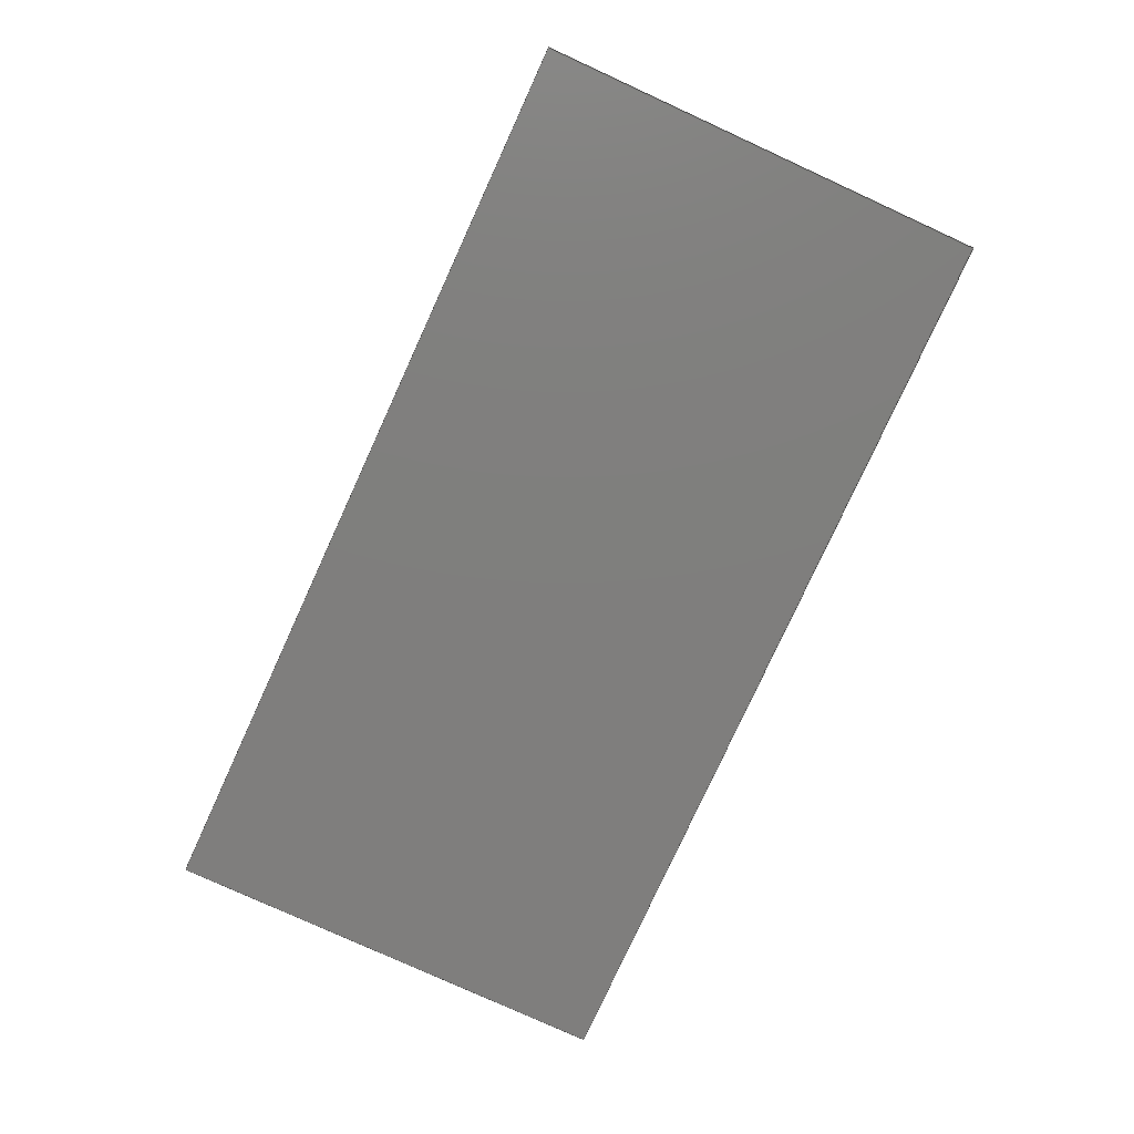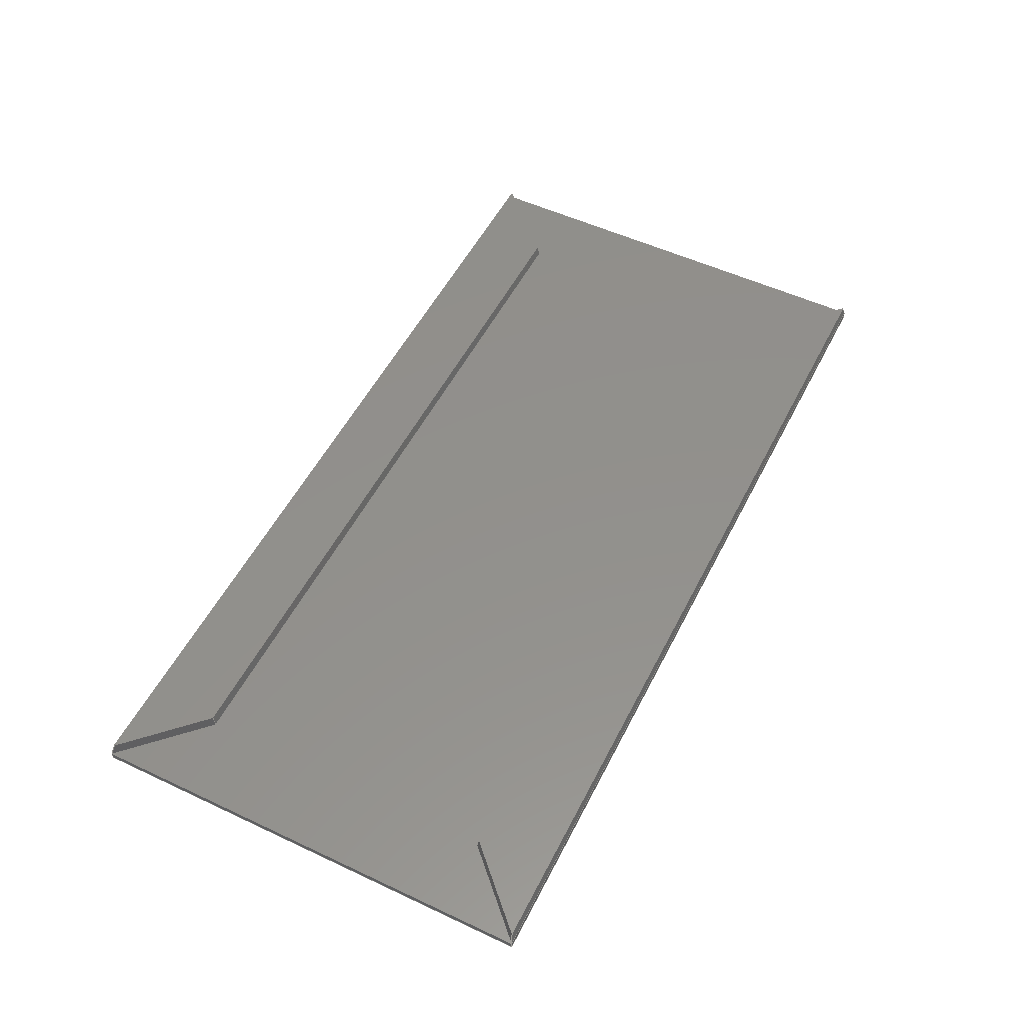
<metadata>
{"format":"step","ext":"step","renderer":"f3d","projection":"perspective","resolution":1024,"background":"white","views":[{"elev":-78.6,"azim":-114.6,"up":"+Z"},{"elev":53.4,"azim":116.6,"up":"+Z"}]}
</metadata>
<code>
ISO-10303-21;
DATA;
#1=MECHANICAL_DESIGN_GEOMETRIC_PRESENTATION_REPRESENTATION('',(#4),#432);
#2=SHAPE_REPRESENTATION_RELATIONSHIP('SRR','None',#439,#3);
#3=ADVANCED_BREP_SHAPE_REPRESENTATION('',(#5),#431);
#4=STYLED_ITEM('',(#449),#5);
#5=MANIFOLD_SOLID_BREP('Body1',#260);
#6=FACE_OUTER_BOUND('',#22,.T.);
#7=FACE_OUTER_BOUND('',#23,.T.);
#8=FACE_OUTER_BOUND('',#24,.T.);
#9=FACE_OUTER_BOUND('',#25,.T.);
#10=FACE_OUTER_BOUND('',#26,.T.);
#11=FACE_OUTER_BOUND('',#27,.T.);
#12=FACE_OUTER_BOUND('',#28,.T.);
#13=FACE_OUTER_BOUND('',#29,.T.);
#14=FACE_OUTER_BOUND('',#30,.T.);
#15=FACE_OUTER_BOUND('',#31,.T.);
#16=FACE_OUTER_BOUND('',#32,.T.);
#17=FACE_OUTER_BOUND('',#33,.T.);
#18=FACE_OUTER_BOUND('',#34,.T.);
#19=FACE_OUTER_BOUND('',#35,.T.);
#20=FACE_OUTER_BOUND('',#36,.T.);
#21=FACE_OUTER_BOUND('',#37,.T.);
#22=EDGE_LOOP('',(#160,#161,#162,#163));
#23=EDGE_LOOP('',(#164,#165,#166,#167));
#24=EDGE_LOOP('',(#168,#169,#170,#171));
#25=EDGE_LOOP('',(#172,#173,#174,#175));
#26=EDGE_LOOP('',(#176,#177,#178,#179));
#27=EDGE_LOOP('',(#180,#181,#182,#183,#184,#185,#186,#187));
#28=EDGE_LOOP('',(#188,#189,#190,#191));
#29=EDGE_LOOP('',(#192,#193,#194,#195));
#30=EDGE_LOOP('',(#196,#197,#198,#199));
#31=EDGE_LOOP('',(#200,#201,#202,#203));
#32=EDGE_LOOP('',(#204,#205,#206,#207));
#33=EDGE_LOOP('',(#208,#209,#210,#211));
#34=EDGE_LOOP('',(#212,#213,#214,#215));
#35=EDGE_LOOP('',(#216,#217,#218,#219));
#36=EDGE_LOOP('',(#220,#221,#222,#223));
#37=EDGE_LOOP('',(#224,#225,#226,#227));
#38=LINE('',#362,#72);
#39=LINE('',#364,#73);
#40=LINE('',#366,#74);
#41=LINE('',#367,#75);
#42=LINE('',#370,#76);
#43=LINE('',#372,#77);
#44=LINE('',#373,#78);
#45=LINE('',#376,#79);
#46=LINE('',#378,#80);
#47=LINE('',#379,#81);
#48=LINE('',#381,#82);
#49=LINE('',#382,#83);
#50=LINE('',#386,#84);
#51=LINE('',#388,#85);
#52=LINE('',#390,#86);
#53=LINE('',#392,#87);
#54=LINE('',#393,#88);
#55=LINE('',#397,#89);
#56=LINE('',#398,#90);
#57=LINE('',#399,#91);
#58=LINE('',#402,#92);
#59=LINE('',#403,#93);
#60=LINE('',#404,#94);
#61=LINE('',#407,#95);
#62=LINE('',#408,#96);
#63=LINE('',#410,#97);
#64=LINE('',#415,#98);
#65=LINE('',#416,#99);
#66=LINE('',#417,#100);
#67=LINE('',#420,#101);
#68=LINE('',#421,#102);
#69=LINE('',#424,#103);
#70=LINE('',#425,#104);
#71=LINE('',#427,#105);
#72=VECTOR('',#294,1);
#73=VECTOR('',#295,1);
#74=VECTOR('',#296,1);
#75=VECTOR('',#297,1);
#76=VECTOR('',#300,1);
#77=VECTOR('',#301,1);
#78=VECTOR('',#302,1);
#79=VECTOR('',#305,1);
#80=VECTOR('',#306,1);
#81=VECTOR('',#307,1);
#82=VECTOR('',#310,1);
#83=VECTOR('',#311,1);
#84=VECTOR('',#316,1);
#85=VECTOR('',#317,1);
#86=VECTOR('',#318,1);
#87=VECTOR('',#319,1);
#88=VECTOR('',#320,1);
#89=VECTOR('',#323,1);
#90=VECTOR('',#324,1);
#91=VECTOR('',#325,1);
#92=VECTOR('',#328,1);
#93=VECTOR('',#329,1);
#94=VECTOR('',#330,1);
#95=VECTOR('',#333,1);
#96=VECTOR('',#334,1);
#97=VECTOR('',#337,1);
#98=VECTOR('',#342,1);
#99=VECTOR('',#343,1);
#100=VECTOR('',#344,1);
#101=VECTOR('',#347,1);
#102=VECTOR('',#348,1);
#103=VECTOR('',#351,1);
#104=VECTOR('',#352,1);
#105=VECTOR('',#355,1);
#106=VERTEX_POINT('',#360);
#107=VERTEX_POINT('',#361);
#108=VERTEX_POINT('',#363);
#109=VERTEX_POINT('',#365);
#110=VERTEX_POINT('',#369);
#111=VERTEX_POINT('',#371);
#112=VERTEX_POINT('',#375);
#113=VERTEX_POINT('',#377);
#114=VERTEX_POINT('',#385);
#115=VERTEX_POINT('',#387);
#116=VERTEX_POINT('',#389);
#117=VERTEX_POINT('',#391);
#118=VERTEX_POINT('',#395);
#119=VERTEX_POINT('',#396);
#120=VERTEX_POINT('',#401);
#121=VERTEX_POINT('',#406);
#122=VERTEX_POINT('',#413);
#123=VERTEX_POINT('',#414);
#124=VERTEX_POINT('',#419);
#125=VERTEX_POINT('',#423);
#126=EDGE_CURVE('',#106,#107,#38,.T.);
#127=EDGE_CURVE('',#108,#107,#39,.T.);
#128=EDGE_CURVE('',#108,#109,#40,.T.);
#129=EDGE_CURVE('',#109,#106,#41,.T.);
#130=EDGE_CURVE('',#107,#110,#42,.T.);
#131=EDGE_CURVE('',#111,#110,#43,.T.);
#132=EDGE_CURVE('',#108,#111,#44,.T.);
#133=EDGE_CURVE('',#110,#112,#45,.T.);
#134=EDGE_CURVE('',#113,#112,#46,.T.);
#135=EDGE_CURVE('',#111,#113,#47,.T.);
#136=EDGE_CURVE('',#112,#106,#48,.T.);
#137=EDGE_CURVE('',#113,#109,#49,.T.);
#138=EDGE_CURVE('',#109,#114,#50,.T.);
#139=EDGE_CURVE('',#114,#115,#51,.T.);
#140=EDGE_CURVE('',#115,#116,#52,.T.);
#141=EDGE_CURVE('',#116,#117,#53,.T.);
#142=EDGE_CURVE('',#117,#108,#54,.T.);
#143=EDGE_CURVE('',#118,#119,#55,.T.);
#144=EDGE_CURVE('',#117,#119,#56,.T.);
#145=EDGE_CURVE('',#116,#118,#57,.T.);
#146=EDGE_CURVE('',#119,#120,#58,.T.);
#147=EDGE_CURVE('',#114,#120,#59,.T.);
#148=EDGE_CURVE('',#114,#117,#60,.T.);
#149=EDGE_CURVE('',#120,#121,#61,.T.);
#150=EDGE_CURVE('',#115,#121,#62,.T.);
#151=EDGE_CURVE('',#121,#118,#63,.T.);
#152=EDGE_CURVE('',#122,#123,#64,.T.);
#153=EDGE_CURVE('',#123,#109,#65,.T.);
#154=EDGE_CURVE('',#122,#108,#66,.T.);
#155=EDGE_CURVE('',#124,#122,#67,.T.);
#156=EDGE_CURVE('',#124,#117,#68,.T.);
#157=EDGE_CURVE('',#125,#124,#69,.T.);
#158=EDGE_CURVE('',#125,#114,#70,.T.);
#159=EDGE_CURVE('',#123,#125,#71,.T.);
#160=ORIENTED_EDGE('',*,*,#126,.T.);
#161=ORIENTED_EDGE('',*,*,#127,.F.);
#162=ORIENTED_EDGE('',*,*,#128,.T.);
#163=ORIENTED_EDGE('',*,*,#129,.T.);
#164=ORIENTED_EDGE('',*,*,#130,.T.);
#165=ORIENTED_EDGE('',*,*,#131,.F.);
#166=ORIENTED_EDGE('',*,*,#132,.F.);
#167=ORIENTED_EDGE('',*,*,#127,.T.);
#168=ORIENTED_EDGE('',*,*,#133,.T.);
#169=ORIENTED_EDGE('',*,*,#134,.F.);
#170=ORIENTED_EDGE('',*,*,#135,.F.);
#171=ORIENTED_EDGE('',*,*,#131,.T.);
#172=ORIENTED_EDGE('',*,*,#136,.T.);
#173=ORIENTED_EDGE('',*,*,#129,.F.);
#174=ORIENTED_EDGE('',*,*,#137,.F.);
#175=ORIENTED_EDGE('',*,*,#134,.T.);
#176=ORIENTED_EDGE('',*,*,#126,.F.);
#177=ORIENTED_EDGE('',*,*,#136,.F.);
#178=ORIENTED_EDGE('',*,*,#133,.F.);
#179=ORIENTED_EDGE('',*,*,#130,.F.);
#180=ORIENTED_EDGE('',*,*,#132,.T.);
#181=ORIENTED_EDGE('',*,*,#135,.T.);
#182=ORIENTED_EDGE('',*,*,#137,.T.);
#183=ORIENTED_EDGE('',*,*,#138,.T.);
#184=ORIENTED_EDGE('',*,*,#139,.T.);
#185=ORIENTED_EDGE('',*,*,#140,.T.);
#186=ORIENTED_EDGE('',*,*,#141,.T.);
#187=ORIENTED_EDGE('',*,*,#142,.T.);
#188=ORIENTED_EDGE('',*,*,#143,.T.);
#189=ORIENTED_EDGE('',*,*,#144,.F.);
#190=ORIENTED_EDGE('',*,*,#141,.F.);
#191=ORIENTED_EDGE('',*,*,#145,.T.);
#192=ORIENTED_EDGE('',*,*,#146,.T.);
#193=ORIENTED_EDGE('',*,*,#147,.F.);
#194=ORIENTED_EDGE('',*,*,#148,.T.);
#195=ORIENTED_EDGE('',*,*,#144,.T.);
#196=ORIENTED_EDGE('',*,*,#149,.T.);
#197=ORIENTED_EDGE('',*,*,#150,.F.);
#198=ORIENTED_EDGE('',*,*,#139,.F.);
#199=ORIENTED_EDGE('',*,*,#147,.T.);
#200=ORIENTED_EDGE('',*,*,#151,.T.);
#201=ORIENTED_EDGE('',*,*,#145,.F.);
#202=ORIENTED_EDGE('',*,*,#140,.F.);
#203=ORIENTED_EDGE('',*,*,#150,.T.);
#204=ORIENTED_EDGE('',*,*,#143,.F.);
#205=ORIENTED_EDGE('',*,*,#151,.F.);
#206=ORIENTED_EDGE('',*,*,#149,.F.);
#207=ORIENTED_EDGE('',*,*,#146,.F.);
#208=ORIENTED_EDGE('',*,*,#152,.T.);
#209=ORIENTED_EDGE('',*,*,#153,.T.);
#210=ORIENTED_EDGE('',*,*,#128,.F.);
#211=ORIENTED_EDGE('',*,*,#154,.F.);
#212=ORIENTED_EDGE('',*,*,#155,.T.);
#213=ORIENTED_EDGE('',*,*,#154,.T.);
#214=ORIENTED_EDGE('',*,*,#142,.F.);
#215=ORIENTED_EDGE('',*,*,#156,.F.);
#216=ORIENTED_EDGE('',*,*,#157,.T.);
#217=ORIENTED_EDGE('',*,*,#156,.T.);
#218=ORIENTED_EDGE('',*,*,#148,.F.);
#219=ORIENTED_EDGE('',*,*,#158,.F.);
#220=ORIENTED_EDGE('',*,*,#159,.T.);
#221=ORIENTED_EDGE('',*,*,#158,.T.);
#222=ORIENTED_EDGE('',*,*,#138,.F.);
#223=ORIENTED_EDGE('',*,*,#153,.F.);
#224=ORIENTED_EDGE('',*,*,#159,.F.);
#225=ORIENTED_EDGE('',*,*,#152,.F.);
#226=ORIENTED_EDGE('',*,*,#155,.F.);
#227=ORIENTED_EDGE('',*,*,#157,.F.);
#228=PLANE('',#274);
#229=PLANE('',#275);
#230=PLANE('',#276);
#231=PLANE('',#277);
#232=PLANE('',#278);
#233=PLANE('',#279);
#234=PLANE('',#280);
#235=PLANE('',#281);
#236=PLANE('',#282);
#237=PLANE('',#283);
#238=PLANE('',#284);
#239=PLANE('',#285);
#240=PLANE('',#286);
#241=PLANE('',#287);
#242=PLANE('',#288);
#243=PLANE('',#289);
#244=ADVANCED_FACE('',(#6),#228,.T.);
#245=ADVANCED_FACE('',(#7),#229,.T.);
#246=ADVANCED_FACE('',(#8),#230,.T.);
#247=ADVANCED_FACE('',(#9),#231,.T.);
#248=ADVANCED_FACE('',(#10),#232,.T.);
#249=ADVANCED_FACE('',(#11),#233,.T.);
#250=ADVANCED_FACE('',(#12),#234,.T.);
#251=ADVANCED_FACE('',(#13),#235,.T.);
#252=ADVANCED_FACE('',(#14),#236,.T.);
#253=ADVANCED_FACE('',(#15),#237,.T.);
#254=ADVANCED_FACE('',(#16),#238,.T.);
#255=ADVANCED_FACE('',(#17),#239,.T.);
#256=ADVANCED_FACE('',(#18),#240,.T.);
#257=ADVANCED_FACE('',(#19),#241,.T.);
#258=ADVANCED_FACE('',(#20),#242,.T.);
#259=ADVANCED_FACE('',(#21),#243,.F.);
#260=CLOSED_SHELL('',(#244,#245,#246,#247,#248,#249,#250,#251,#252,#253,
#254,#255,#256,#257,#258,#259));
#261=DERIVED_UNIT_ELEMENT(#263,1);
#262=DERIVED_UNIT_ELEMENT(#434,3);
#263=(
MASS_UNIT()
NAMED_UNIT(*)
SI_UNIT(.KILO.,.GRAM.)
);
#264=DERIVED_UNIT((#261,#262));
#265=MEASURE_REPRESENTATION_ITEM('density measure',
POSITIVE_RATIO_MEASURE(7850),#264);
#266=PROPERTY_DEFINITION_REPRESENTATION(#271,#268);
#267=PROPERTY_DEFINITION_REPRESENTATION(#272,#269);
#268=REPRESENTATION('material name',(#270),#431);
#269=REPRESENTATION('density',(#265),#431);
#270=DESCRIPTIVE_REPRESENTATION_ITEM('Steel','Steel');
#271=PROPERTY_DEFINITION('material property','material name',#441);
#272=PROPERTY_DEFINITION('material property','density of part',#441);
#273=AXIS2_PLACEMENT_3D('placement',#358,#290,#291);
#274=AXIS2_PLACEMENT_3D('',#359,#292,#293);
#275=AXIS2_PLACEMENT_3D('',#368,#298,#299);
#276=AXIS2_PLACEMENT_3D('',#374,#303,#304);
#277=AXIS2_PLACEMENT_3D('',#380,#308,#309);
#278=AXIS2_PLACEMENT_3D('',#383,#312,#313);
#279=AXIS2_PLACEMENT_3D('',#384,#314,#315);
#280=AXIS2_PLACEMENT_3D('',#394,#321,#322);
#281=AXIS2_PLACEMENT_3D('',#400,#326,#327);
#282=AXIS2_PLACEMENT_3D('',#405,#331,#332);
#283=AXIS2_PLACEMENT_3D('',#409,#335,#336);
#284=AXIS2_PLACEMENT_3D('',#411,#338,#339);
#285=AXIS2_PLACEMENT_3D('',#412,#340,#341);
#286=AXIS2_PLACEMENT_3D('',#418,#345,#346);
#287=AXIS2_PLACEMENT_3D('',#422,#349,#350);
#288=AXIS2_PLACEMENT_3D('',#426,#353,#354);
#289=AXIS2_PLACEMENT_3D('',#428,#356,#357);
#290=DIRECTION('axis',(0,0,1));
#291=DIRECTION('refdir',(1,0,0));
#292=DIRECTION('center_axis',(0,0.9848,0.1736));
#293=DIRECTION('ref_axis',(-1,0,0));
#294=DIRECTION('',(1,0,0));
#295=DIRECTION('',(-0.3866,-0.1601,0.9082));
#296=DIRECTION('',(-1,0,0));
#297=DIRECTION('',(0.3866,-0.1601,0.9082));
#298=DIRECTION('center_axis',(0.6964,-0.6964,0.1736));
#299=DIRECTION('ref_axis',(0.7071,0.7071,0));
#300=DIRECTION('',(-0.7071,-0.7071,0));
#301=DIRECTION('',(-0.07174,0.1732,0.9823));
#302=DIRECTION('',(-0.7071,-0.7071,0));
#303=DIRECTION('center_axis',(0,-0.9848,0.1736));
#304=DIRECTION('ref_axis',(1,0,0));
#305=DIRECTION('',(-1,0,0));
#306=DIRECTION('',(0.07174,0.1732,0.9823));
#307=DIRECTION('',(-1,0,0));
#308=DIRECTION('center_axis',(-0.6964,-0.6964,0.1736));
#309=DIRECTION('ref_axis',(0.7071,-0.7071,0));
#310=DIRECTION('',(-0.7071,0.7071,0));
#311=DIRECTION('',(-0.7071,0.7071,0));
#312=DIRECTION('center_axis',(0,0,1));
#313=DIRECTION('ref_axis',(1,0,0));
#314=DIRECTION('center_axis',(0,0,1));
#315=DIRECTION('ref_axis',(1,0,0));
#316=DIRECTION('',(-6.574e-33,-1,0));
#317=DIRECTION('',(0.7071,0.7071,0));
#318=DIRECTION('',(1,0,0));
#319=DIRECTION('',(0.7071,-0.7071,0));
#320=DIRECTION('',(0,1,0));
#321=DIRECTION('center_axis',(0.6964,0.6964,0.1736));
#322=DIRECTION('ref_axis',(-0.7071,0.7071,0));
#323=DIRECTION('',(0.7071,-0.7071,0));
#324=DIRECTION('',(-0.3866,0.1601,0.9082));
#325=DIRECTION('',(-0.07174,-0.1732,0.9823));
#326=DIRECTION('center_axis',(0,-0.9848,0.1736));
#327=DIRECTION('ref_axis',(1,0,0));
#328=DIRECTION('',(-1,0,0));
#329=DIRECTION('',(0.3866,0.1601,0.9082));
#330=DIRECTION('',(1,0,0));
#331=DIRECTION('center_axis',(-0.6964,0.6964,0.1736));
#332=DIRECTION('ref_axis',(-0.7071,-0.7071,0));
#333=DIRECTION('',(0.7071,0.7071,0));
#334=DIRECTION('',(0.07174,-0.1732,0.9823));
#335=DIRECTION('center_axis',(0,0.9848,0.1736));
#336=DIRECTION('ref_axis',(-1,0,0));
#337=DIRECTION('',(1,0,0));
#338=DIRECTION('center_axis',(0,0,1));
#339=DIRECTION('ref_axis',(1,0,0));
#340=DIRECTION('center_axis',(0,1,0));
#341=DIRECTION('ref_axis',(-1,0,0));
#342=DIRECTION('',(-1,0,0));
#343=DIRECTION('',(0,0,1));
#344=DIRECTION('',(0,0,1));
#345=DIRECTION('center_axis',(1,0,0));
#346=DIRECTION('ref_axis',(0,1,0));
#347=DIRECTION('',(0,1,0));
#348=DIRECTION('',(0,0,1));
#349=DIRECTION('center_axis',(0,-1,0));
#350=DIRECTION('ref_axis',(1,0,0));
#351=DIRECTION('',(1,0,0));
#352=DIRECTION('',(0,0,1));
#353=DIRECTION('center_axis',(-1,6.574e-33,0));
#354=DIRECTION('ref_axis',(-6.574e-33,-1,0));
#355=DIRECTION('',(-6.574e-33,-1,0));
#356=DIRECTION('center_axis',(0,0,1));
#357=DIRECTION('ref_axis',(1,0,0));
#358=CARTESIAN_POINT('',(0,0,0));
#359=CARTESIAN_POINT('Origin',(7.889e-31,120,2));
#360=CARTESIAN_POINT('',(1.277,119.5,5));
#361=CARTESIAN_POINT('',(238.7,119.5,5));
#362=CARTESIAN_POINT('',(240,119.5,5));
#363=CARTESIAN_POINT('',(240,120,2));
#364=CARTESIAN_POINT('',(222.1,112.6,44.14));
#365=CARTESIAN_POINT('',(7.889e-31,120,2));
#366=CARTESIAN_POINT('',(240,120,2));
#367=CARTESIAN_POINT('',(2.114,119.1,6.966));
#368=CARTESIAN_POINT('Origin',(240,120,2));
#369=CARTESIAN_POINT('',(219.8,100.5,5));
#370=CARTESIAN_POINT('',(219.6,100.4,5));
#371=CARTESIAN_POINT('',(220,100,2));
#372=CARTESIAN_POINT('',(219.9,100.2,2.997));
#373=CARTESIAN_POINT('',(195,75,2));
#374=CARTESIAN_POINT('Origin',(220,100,2));
#375=CARTESIAN_POINT('',(20.22,100.5,5));
#376=CARTESIAN_POINT('',(20,100.5,5));
#377=CARTESIAN_POINT('',(20,100,2));
#378=CARTESIAN_POINT('',(20.51,101.2,9.047));
#379=CARTESIAN_POINT('',(170,100,2));
#380=CARTESIAN_POINT('Origin',(20,100,2));
#381=CARTESIAN_POINT('',(0.374,120.4,5));
#382=CARTESIAN_POINT('',(55,65,2));
#383=CARTESIAN_POINT('Origin',(120,110,5));
#384=CARTESIAN_POINT('Origin',(120,60,2));
#385=CARTESIAN_POINT('',(0,0,2));
#386=CARTESIAN_POINT('',(7.889e-31,120,2));
#387=CARTESIAN_POINT('',(20,20,2));
#388=CARTESIAN_POINT('',(45,45,2));
#389=CARTESIAN_POINT('',(220,20,2));
#390=CARTESIAN_POINT('',(70,20,2));
#391=CARTESIAN_POINT('',(240,0,2));
#392=CARTESIAN_POINT('',(185,55,2));
#393=CARTESIAN_POINT('',(240,0,2));
#394=CARTESIAN_POINT('Origin',(220,20,2));
#395=CARTESIAN_POINT('',(219.8,19.47,5));
#396=CARTESIAN_POINT('',(238.7,0.529,5));
#397=CARTESIAN_POINT('',(219.6,19.63,5));
#398=CARTESIAN_POINT('',(237.9,0.8756,6.966));
#399=CARTESIAN_POINT('',(219.5,18.76,9.047));
#400=CARTESIAN_POINT('Origin',(240,0,2));
#401=CARTESIAN_POINT('',(1.277,0.529,5));
#402=CARTESIAN_POINT('',(0,0.529,5));
#403=CARTESIAN_POINT('',(17.94,7.43,44.14));
#404=CARTESIAN_POINT('',(0,0,2));
#405=CARTESIAN_POINT('Origin',(0,0,2));
#406=CARTESIAN_POINT('',(20.22,19.47,5));
#407=CARTESIAN_POINT('',(20.37,19.63,5));
#408=CARTESIAN_POINT('',(20.07,19.82,2.997));
#409=CARTESIAN_POINT('Origin',(20,20,2));
#410=CARTESIAN_POINT('',(220,19.47,5));
#411=CARTESIAN_POINT('Origin',(120,10,5));
#412=CARTESIAN_POINT('Origin',(240,120,0));
#413=CARTESIAN_POINT('',(240,120,0));
#414=CARTESIAN_POINT('',(7.889e-31,120,0));
#415=CARTESIAN_POINT('',(240,120,0));
#416=CARTESIAN_POINT('',(7.889e-31,120,0));
#417=CARTESIAN_POINT('',(240,120,0));
#418=CARTESIAN_POINT('Origin',(240,0,0));
#419=CARTESIAN_POINT('',(240,0,0));
#420=CARTESIAN_POINT('',(240,0,0));
#421=CARTESIAN_POINT('',(240,0,0));
#422=CARTESIAN_POINT('Origin',(0,0,0));
#423=CARTESIAN_POINT('',(0,0,0));
#424=CARTESIAN_POINT('',(0,0,0));
#425=CARTESIAN_POINT('',(0,0,0));
#426=CARTESIAN_POINT('Origin',(7.889e-31,120,0));
#427=CARTESIAN_POINT('',(7.889e-31,120,0));
#428=CARTESIAN_POINT('Origin',(120,60,0));
#429=UNCERTAINTY_MEASURE_WITH_UNIT(LENGTH_MEASURE(0.001),#433,
'DISTANCE_ACCURACY_VALUE',
'Maximum model space distance between geometric entities at asserted c
onnectivities');
#430=UNCERTAINTY_MEASURE_WITH_UNIT(LENGTH_MEASURE(0.001),#433,
'DISTANCE_ACCURACY_VALUE',
'Maximum model space distance between geometric entities at asserted c
onnectivities');
#431=(
GEOMETRIC_REPRESENTATION_CONTEXT(3)
GLOBAL_UNCERTAINTY_ASSIGNED_CONTEXT((#429))
GLOBAL_UNIT_ASSIGNED_CONTEXT((#433,#435,#436))
REPRESENTATION_CONTEXT('','3D')
);
#432=(
GEOMETRIC_REPRESENTATION_CONTEXT(3)
GLOBAL_UNCERTAINTY_ASSIGNED_CONTEXT((#430))
GLOBAL_UNIT_ASSIGNED_CONTEXT((#433,#435,#436))
REPRESENTATION_CONTEXT('','3D')
);
#433=(
LENGTH_UNIT()
NAMED_UNIT(*)
SI_UNIT(.CENTI.,.METRE.)
);
#434=(
LENGTH_UNIT()
NAMED_UNIT(*)
SI_UNIT($,.METRE.)
);
#435=(
NAMED_UNIT(*)
PLANE_ANGLE_UNIT()
SI_UNIT($,.RADIAN.)
);
#436=(
NAMED_UNIT(*)
SI_UNIT($,.STERADIAN.)
SOLID_ANGLE_UNIT()
);
#437=SHAPE_DEFINITION_REPRESENTATION(#438,#439);
#438=PRODUCT_DEFINITION_SHAPE('',$,#441);
#439=SHAPE_REPRESENTATION('',(#273),#431);
#440=PRODUCT_DEFINITION_CONTEXT('part definition',#445,'design');
#441=PRODUCT_DEFINITION('Untitled','Untitled',#442,#440);
#442=PRODUCT_DEFINITION_FORMATION('',$,#447);
#443=PRODUCT_RELATED_PRODUCT_CATEGORY('Untitled','Untitled',(#447));
#444=APPLICATION_PROTOCOL_DEFINITION('international standard',
'automotive_design',2009,#445);
#445=APPLICATION_CONTEXT(
'Core Data for Automotive Mechanical Design Process');
#446=PRODUCT_CONTEXT('part definition',#445,'mechanical');
#447=PRODUCT('Untitled','Untitled',$,(#446));
#448=PRESENTATION_STYLE_ASSIGNMENT((#450));
#449=PRESENTATION_STYLE_ASSIGNMENT((#451));
#450=SURFACE_STYLE_USAGE(.BOTH.,#452);
#451=SURFACE_STYLE_USAGE(.BOTH.,#453);
#452=SURFACE_SIDE_STYLE('',(#454));
#453=SURFACE_SIDE_STYLE('',(#455));
#454=SURFACE_STYLE_FILL_AREA(#456);
#455=SURFACE_STYLE_FILL_AREA(#457);
#456=FILL_AREA_STYLE('Powder Coat - Rough (Black)',(#458));
#457=FILL_AREA_STYLE('3D Oak - Stained light semigloss',(#459));
#458=FILL_AREA_STYLE_COLOUR('Powder Coat - Rough (Black)',#460);
#459=FILL_AREA_STYLE_COLOUR('3D Oak - Stained light semigloss',#461);
#460=COLOUR_RGB('Powder Coat - Rough (Black)',0.09804,0.09804,
0.09804);
#461=COLOUR_RGB('3D Oak - Stained light semigloss',0.749,0.6157,
0.4627);
ENDSEC;
END-ISO-10303-21;

</code>
